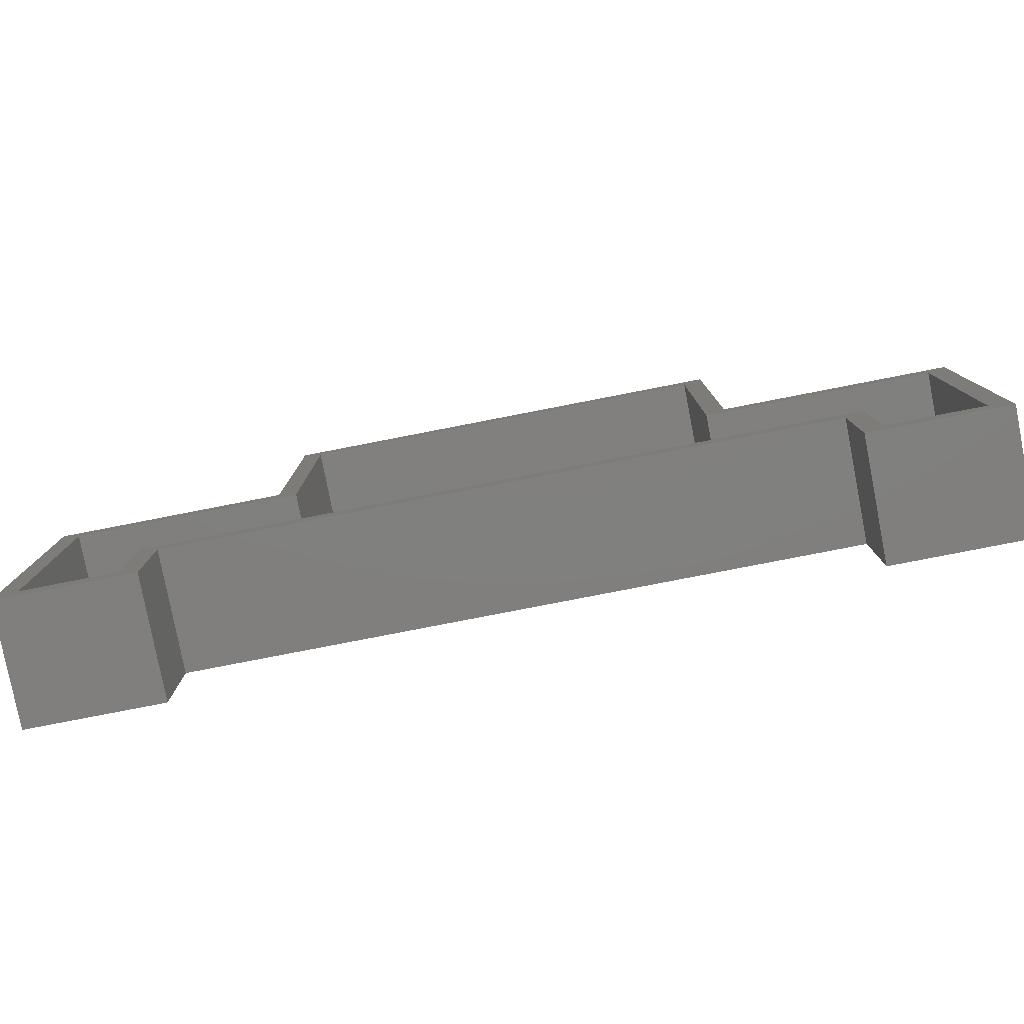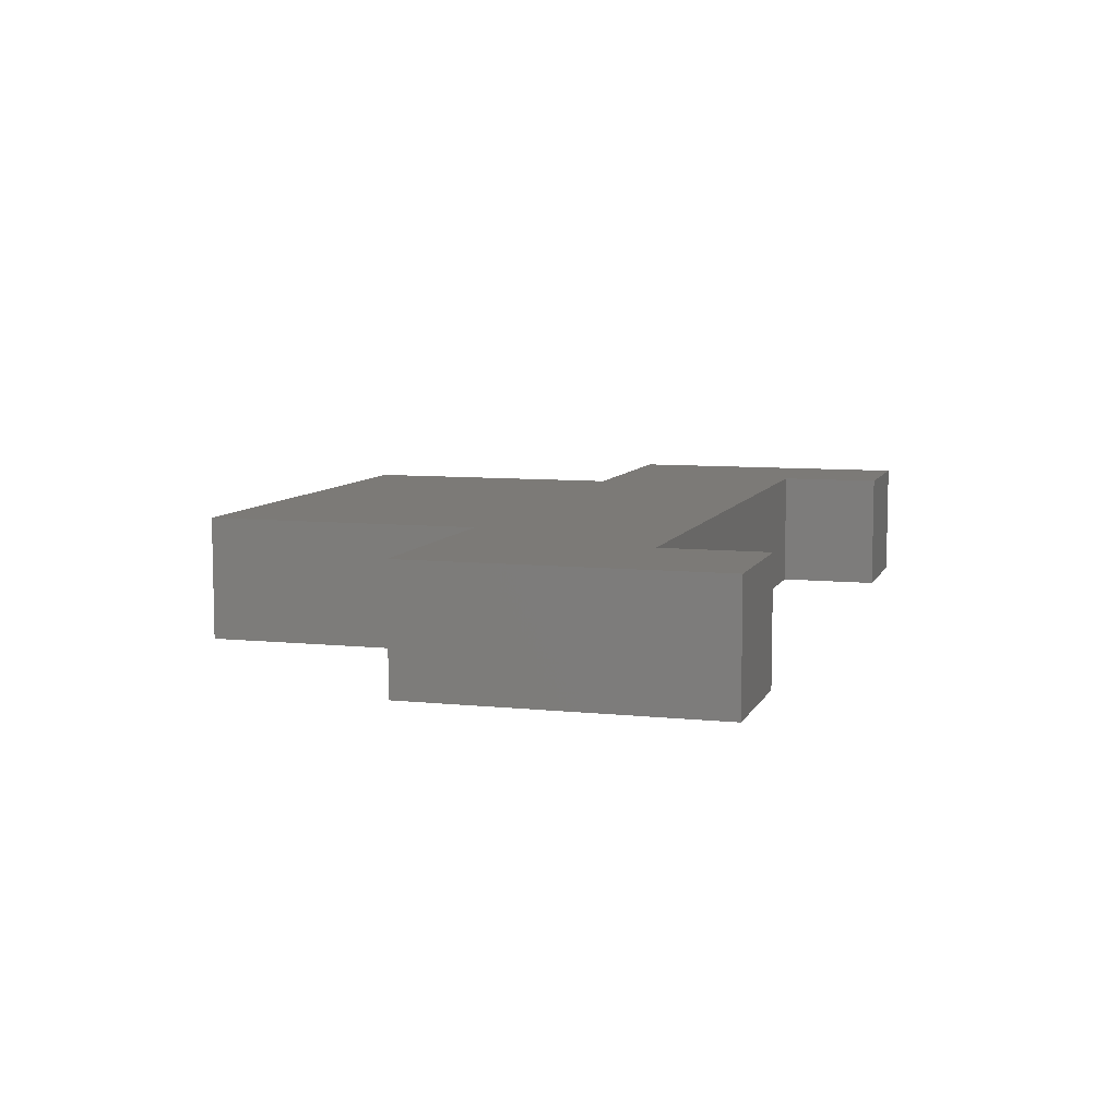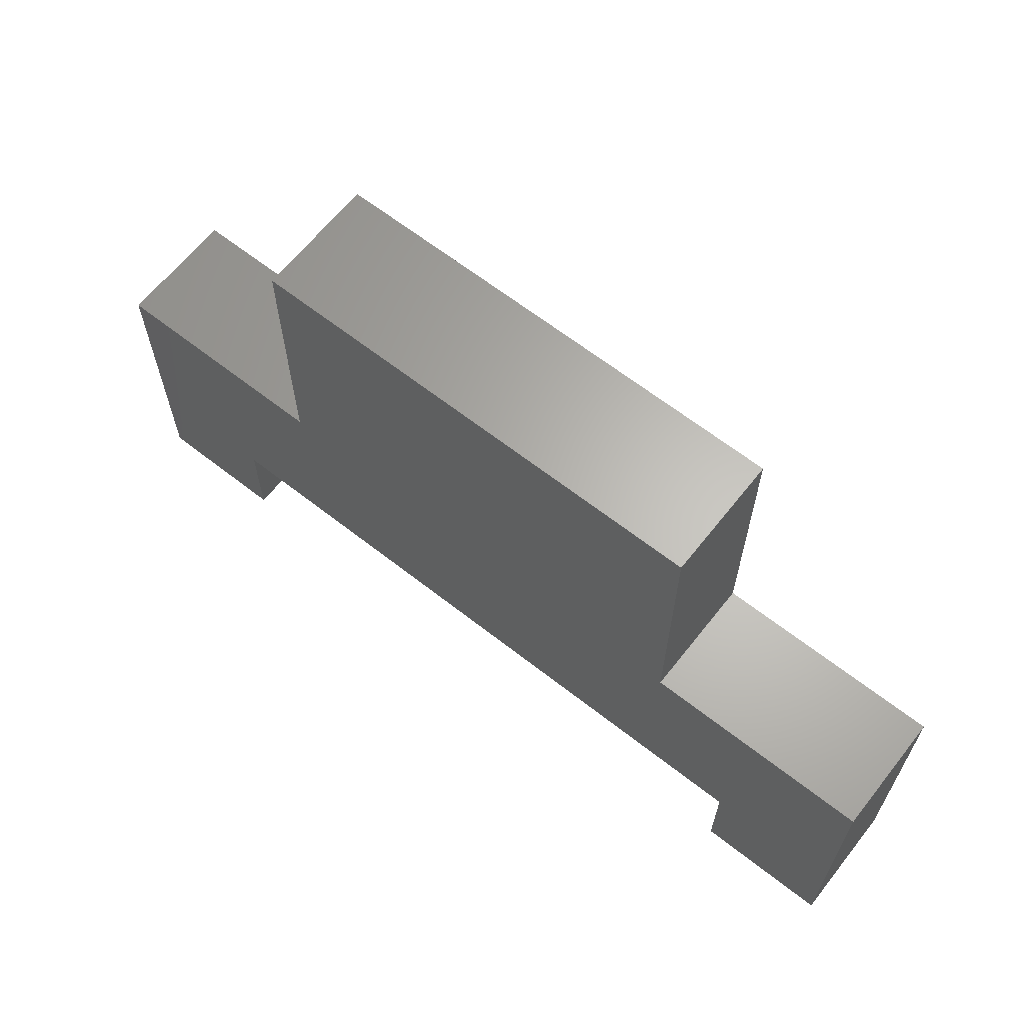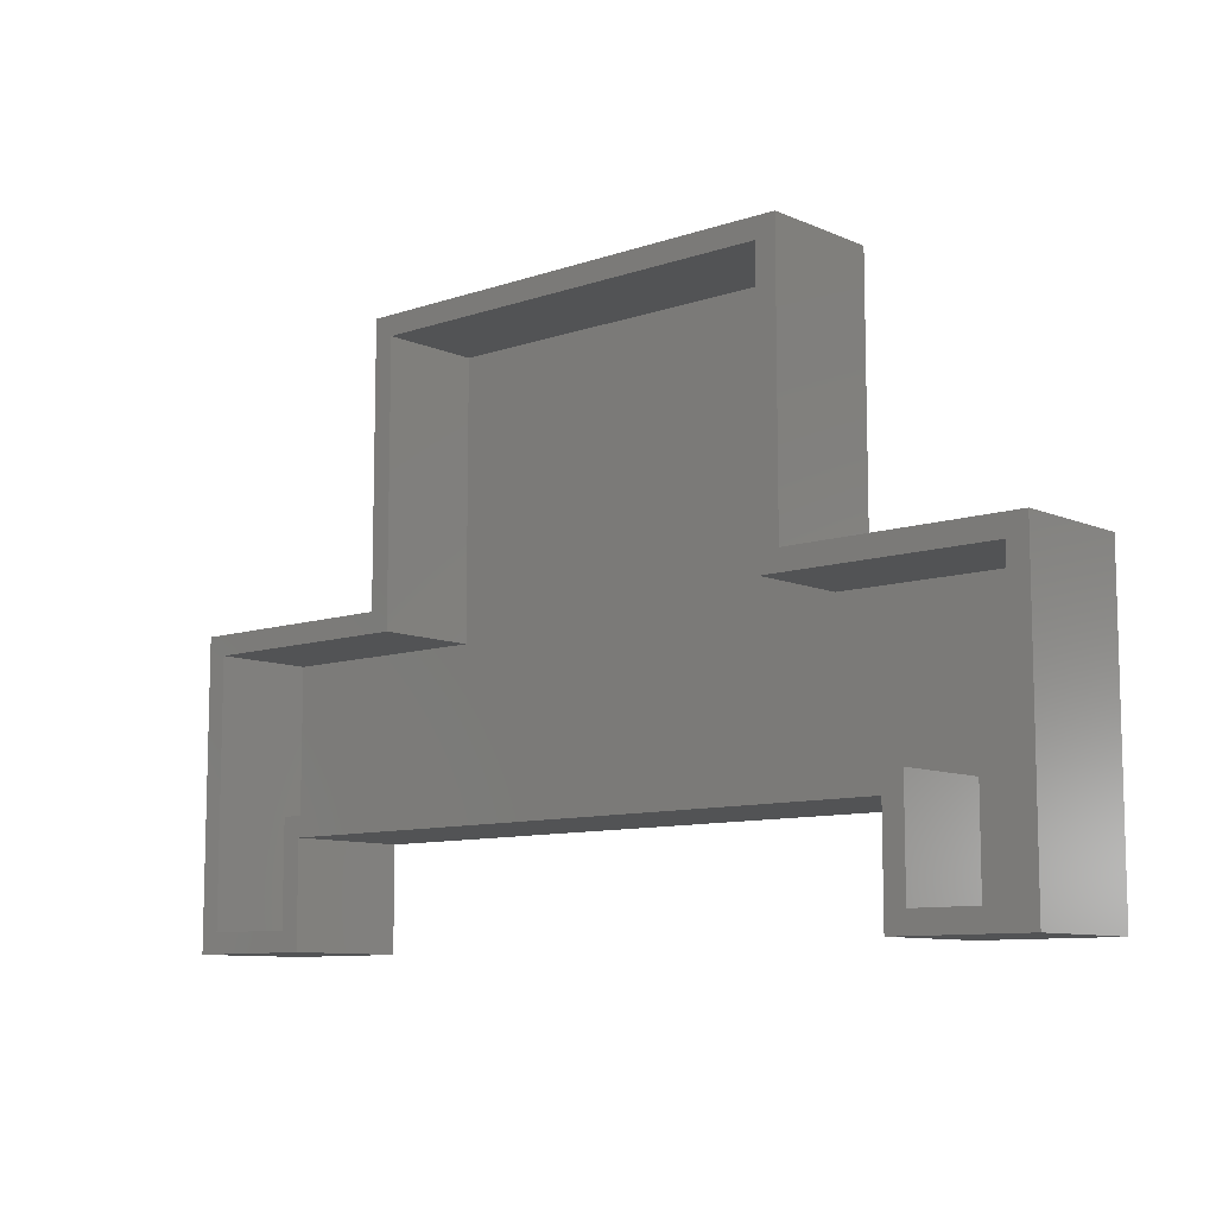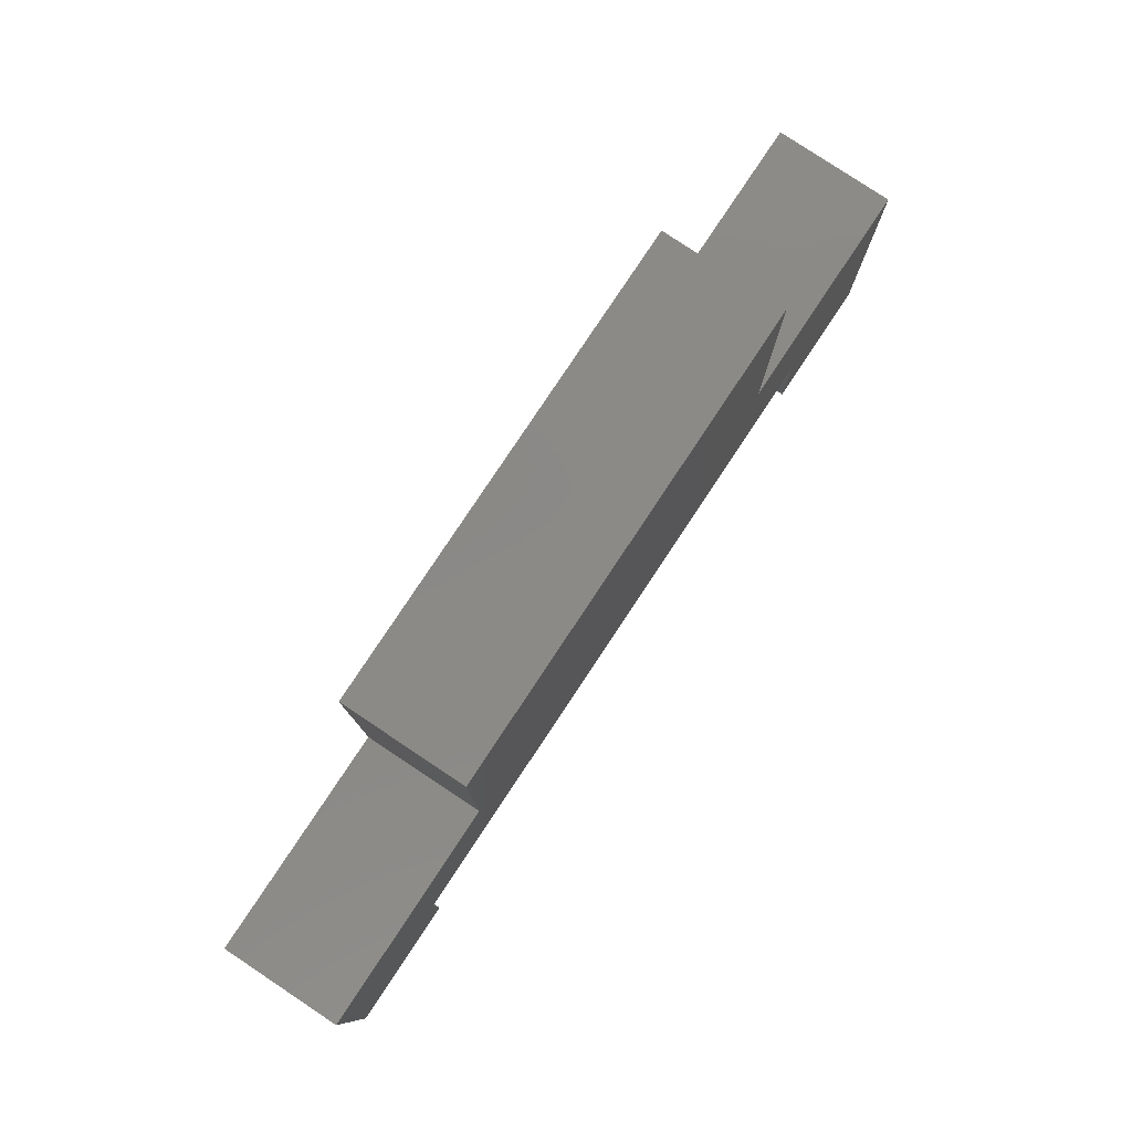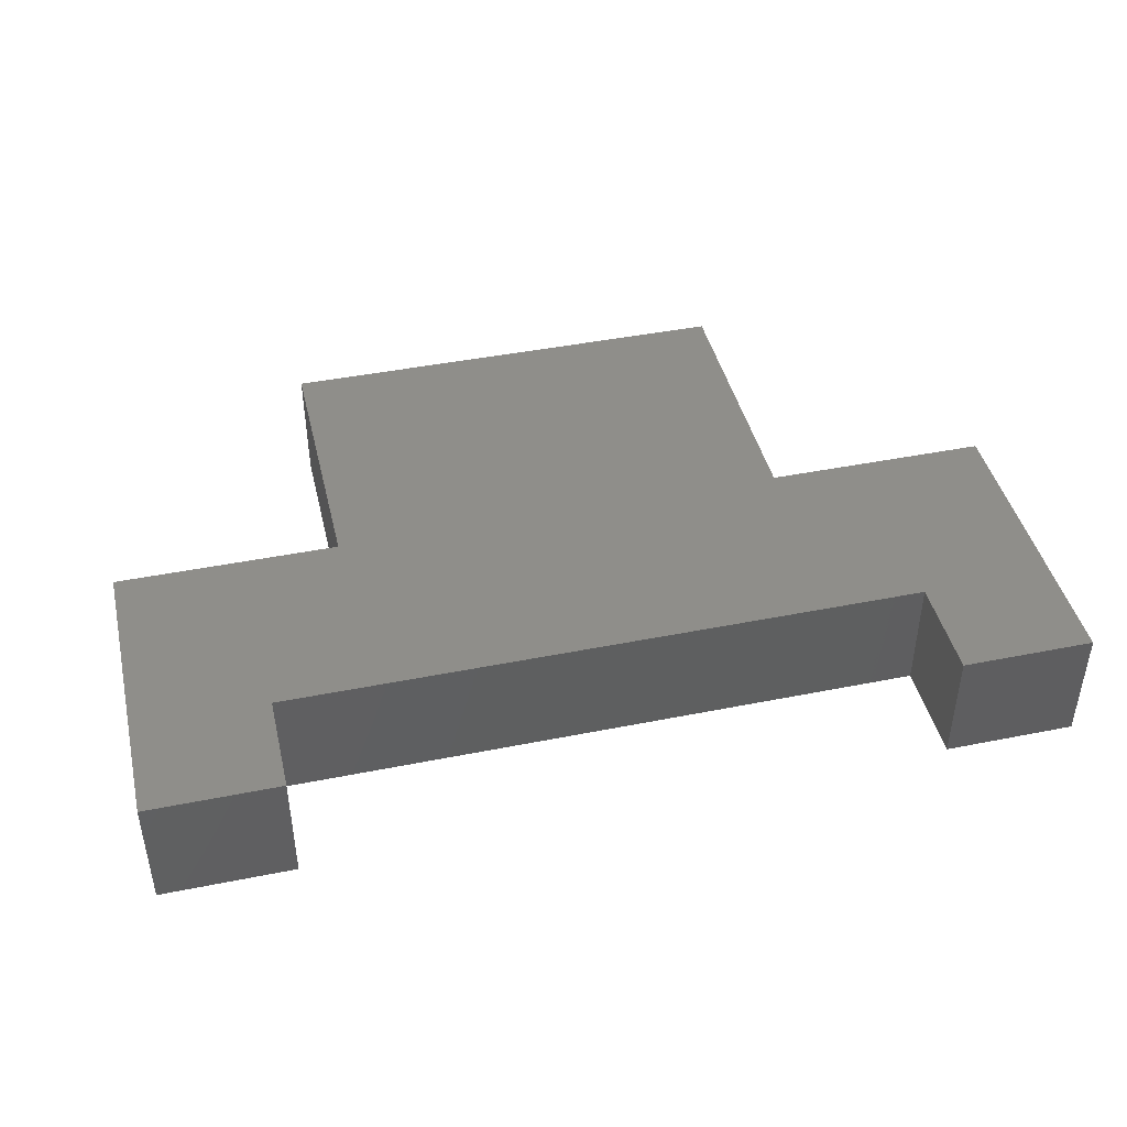
<metadata>
{"format":"stl","ext":"stl","renderer":"f3d","projection":"perspective","resolution":1024,"background":"white","views":[{"elev":-79.9,"azim":11.0,"up":"+Z"},{"elev":7.9,"azim":106.5,"up":"+Y"},{"elev":64.4,"azim":-141.7,"up":"+Z"},{"elev":-9.5,"azim":41.6,"up":"+Z"},{"elev":79.9,"azim":123.6,"up":"+Z"},{"elev":43.4,"azim":166.7,"up":"+Y"}]}
</metadata>
<code>
# stl→obj: 48 verts, 92 faces
v 0.5587 -0.1719 -0.2921
v 0.59 -0.1719 -0.2609
v -0.4493 -0.1719 -0.2921
v -0.4806 -0.1719 -0.2609
v -0.4493 -0.1719 -0.4531
v -0.4806 -0.1719 -0.4219
v -0.6562 -0.1719 -0.4531
v -0.625 -0.1719 -0.4219
v -0.6562 -0.1719 0.01727
v -0.625 -0.1719 -0.01398
v -0.3049 -0.1719 0.01727
v -0.2737 -0.1719 -0.01398
v -0.3049 -0.1719 0.4418
v -0.2737 -0.1719 0.4105
v 0.4143 -0.1719 0.4418
v 0.3831 -0.1719 0.4105
v 0.4143 -0.1719 0.01727
v 0.3831 -0.1719 -0.01398
v 0.7656 -0.1719 0.01727
v 0.7344 -0.1719 -0.01398
v 0.7656 -0.1719 -0.4531
v 0.7344 -0.1719 -0.4219
v 0.5587 -0.1719 -0.4531
v 0.59 -0.1719 -0.4219
v 0.59 -0.01562 -0.4219
v 0.7344 -0.01562 -0.4219
v -0.625 -0.01562 -0.4219
v -0.4806 -0.01562 -0.4219
v -0.4806 -0.01562 -0.2609
v 0.59 -0.01562 -0.2609
v 0.7344 -0.01562 -0.01398
v -0.2737 -0.01562 -0.01398
v -0.625 -0.01562 -0.01398
v 0.3831 -0.01562 -0.01398
v 0.3831 -0.01562 0.4105
v -0.2737 -0.01562 0.4105
v 0.5587 0.01562 -0.4531
v 0.7656 0.01562 -0.4531
v -0.6562 0.01562 -0.4531
v -0.4493 0.01562 -0.4531
v -0.4493 0.01562 -0.2921
v 0.5587 0.01562 -0.2921
v 0.7656 0.01562 0.01727
v -0.3049 0.01562 0.01727
v -0.6562 0.01562 0.01727
v 0.4143 0.01562 0.01727
v 0.4143 0.01562 0.4418
v -0.3049 0.01562 0.4418
f 1 2 3
f 3 2 4
f 3 4 5
f 5 4 6
f 5 6 7
f 7 6 8
f 7 8 9
f 9 8 10
f 9 10 11
f 11 10 12
f 11 12 13
f 13 12 14
f 13 14 15
f 15 14 16
f 15 16 17
f 17 16 18
f 17 18 19
f 19 18 20
f 19 20 21
f 21 20 22
f 21 22 23
f 23 22 24
f 23 24 1
f 1 24 2
f 24 22 25
f 25 22 26
f 8 6 27
f 27 6 28
f 6 4 28
f 28 4 29
f 4 2 29
f 29 2 30
f 2 24 30
f 30 24 25
f 22 20 26
f 26 20 31
f 12 10 32
f 32 10 33
f 20 18 31
f 31 18 34
f 18 16 34
f 34 16 35
f 16 14 35
f 35 14 36
f 14 12 36
f 36 12 32
f 10 8 33
f 33 8 27
f 23 37 21
f 21 37 38
f 7 39 5
f 5 39 40
f 40 41 5
f 5 41 3
f 3 41 1
f 1 41 42
f 42 37 1
f 1 37 23
f 21 38 19
f 19 38 43
f 11 44 9
f 9 44 45
f 19 43 17
f 17 43 46
f 17 46 15
f 15 46 47
f 15 47 13
f 13 47 48
f 13 48 11
f 11 48 44
f 9 45 7
f 7 45 39
f 37 42 38
f 44 48 47
f 41 46 42
f 42 46 43
f 42 43 38
f 45 44 41
f 41 44 47
f 41 47 46
f 45 41 39
f 39 41 40
f 35 36 32
f 30 25 26
f 30 26 31
f 30 31 34
f 30 34 29
f 34 35 29
f 29 35 32
f 29 32 33
f 33 27 29
f 29 27 28

</code>
